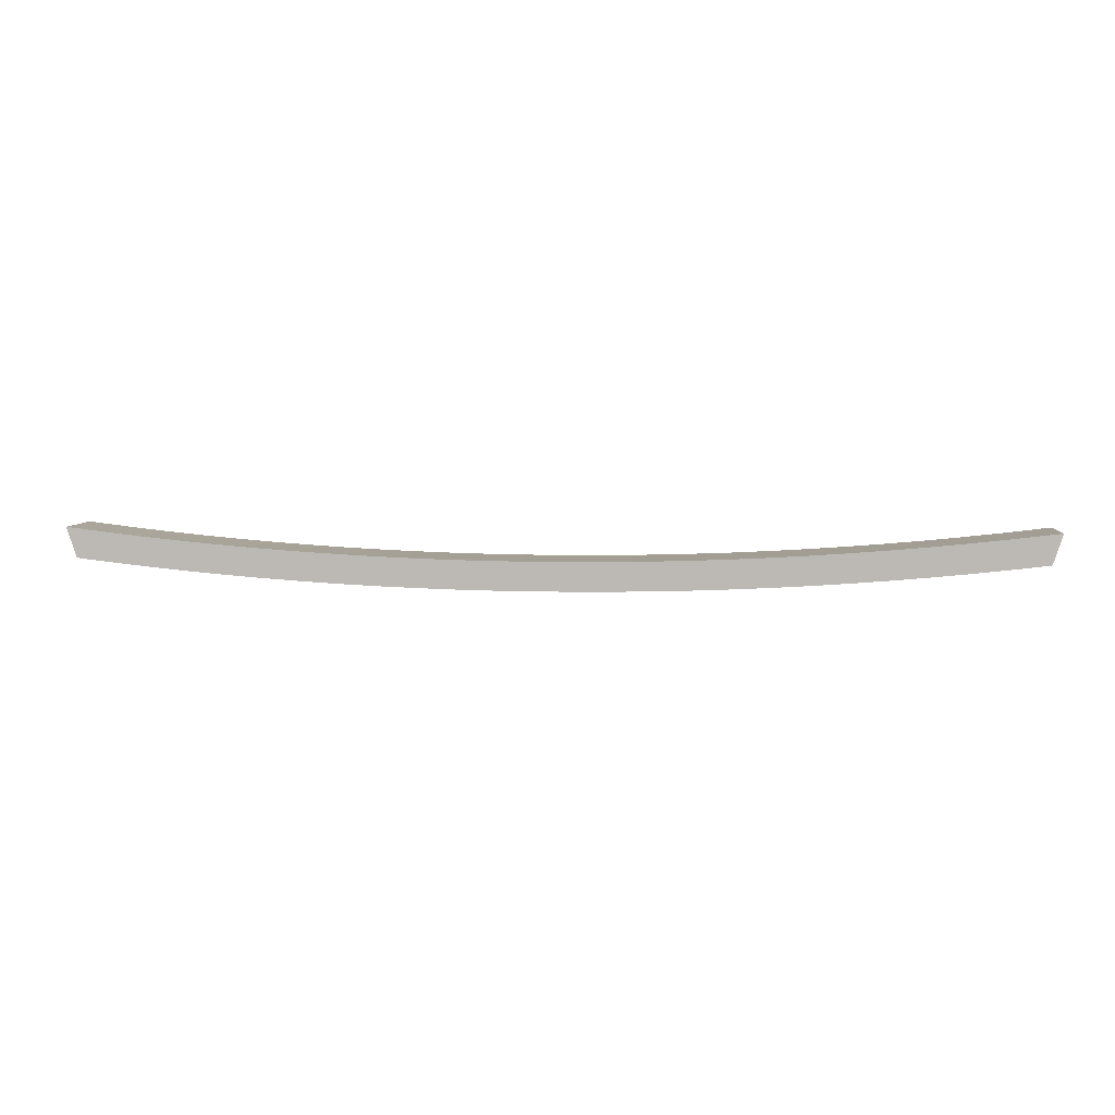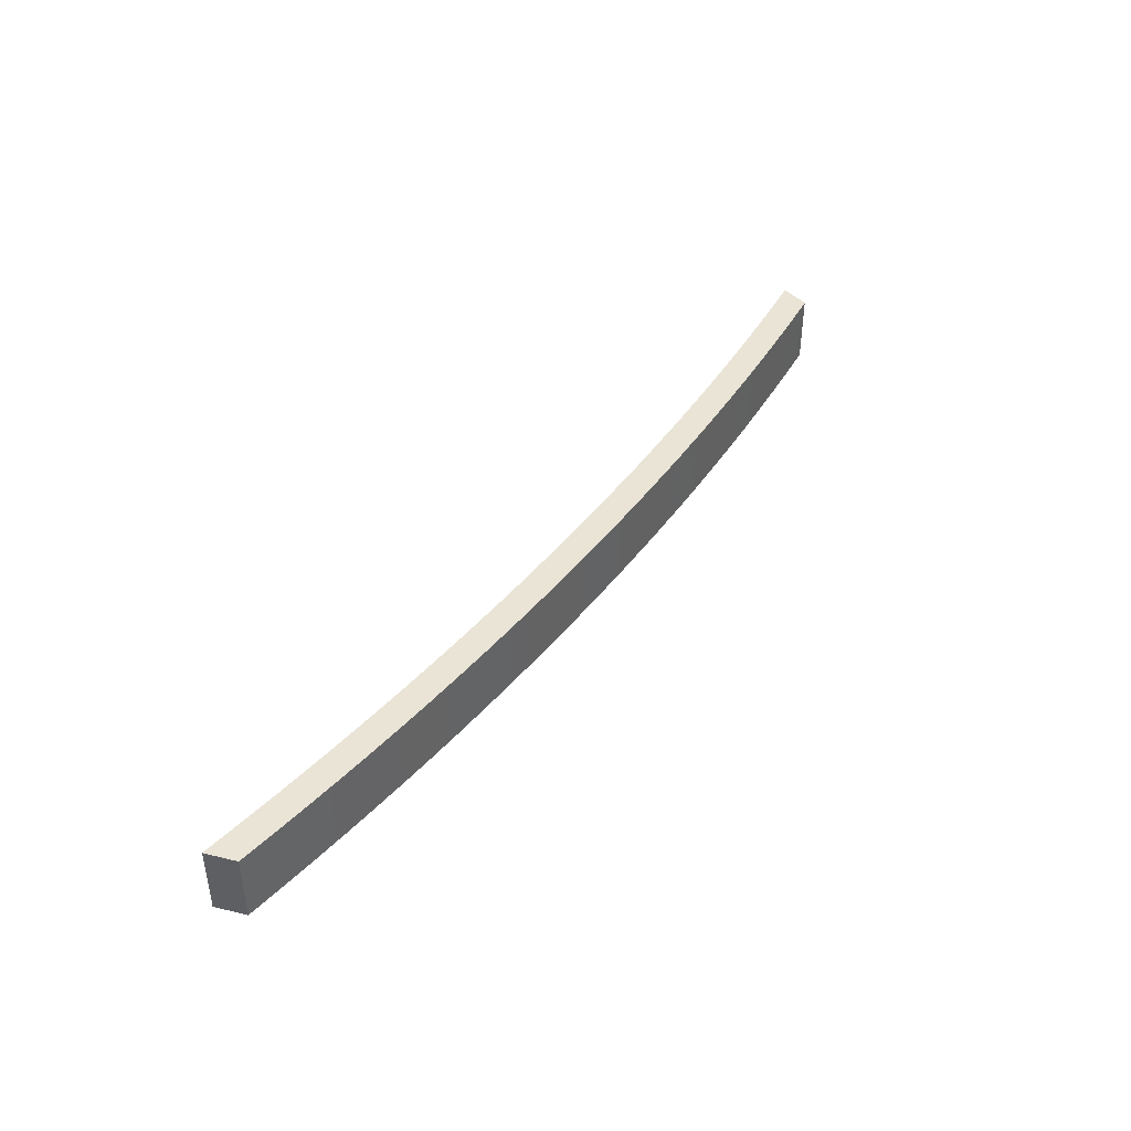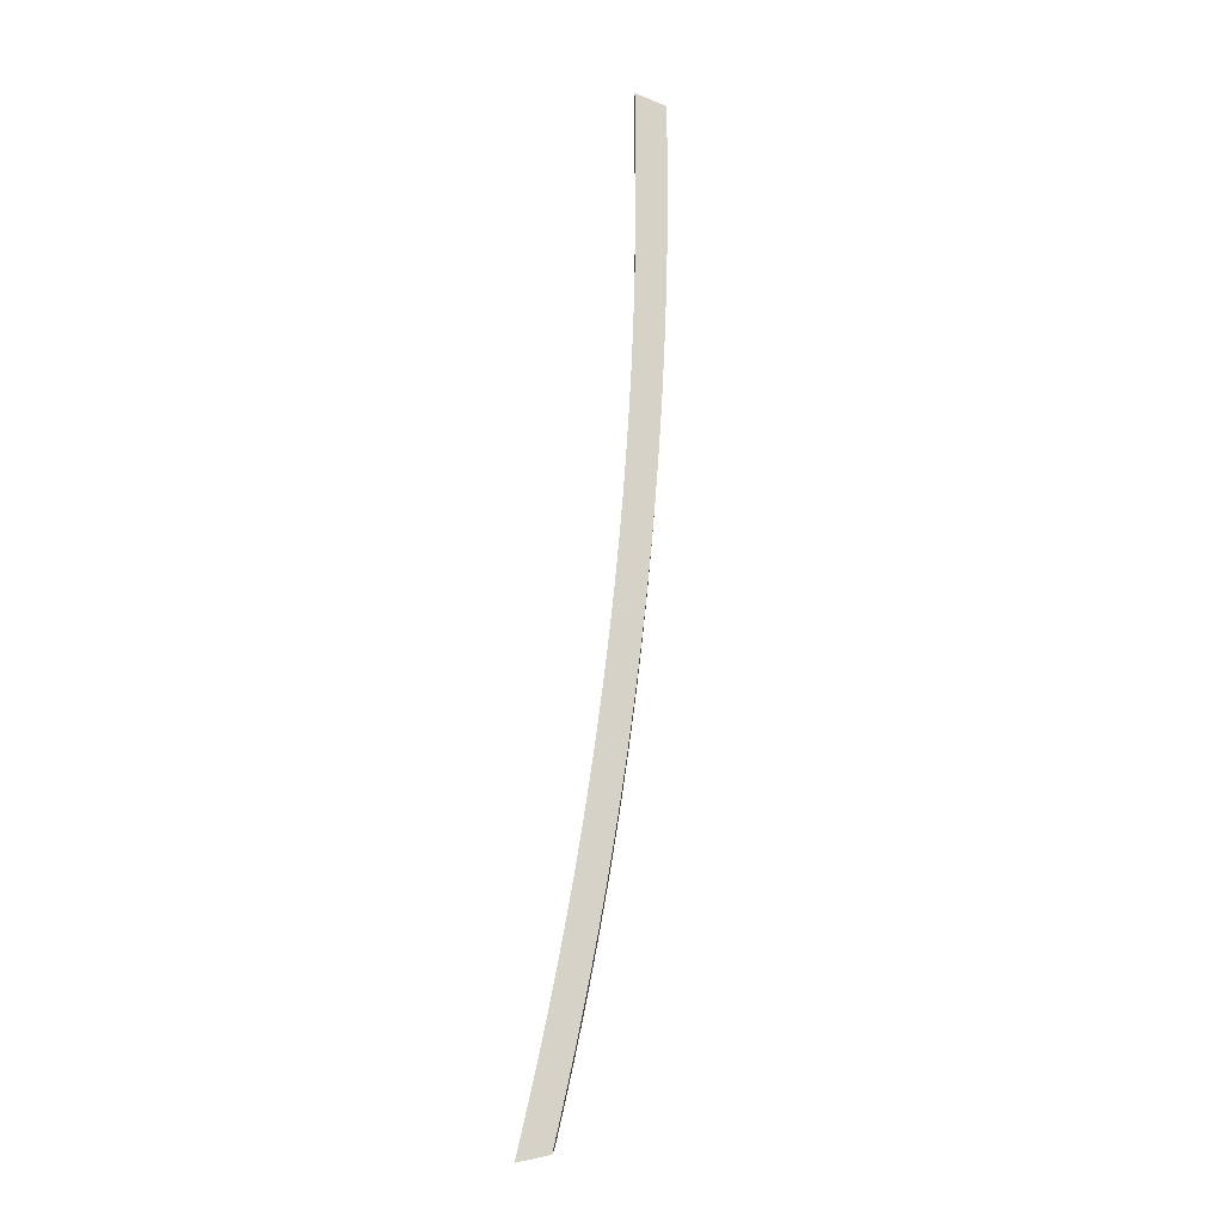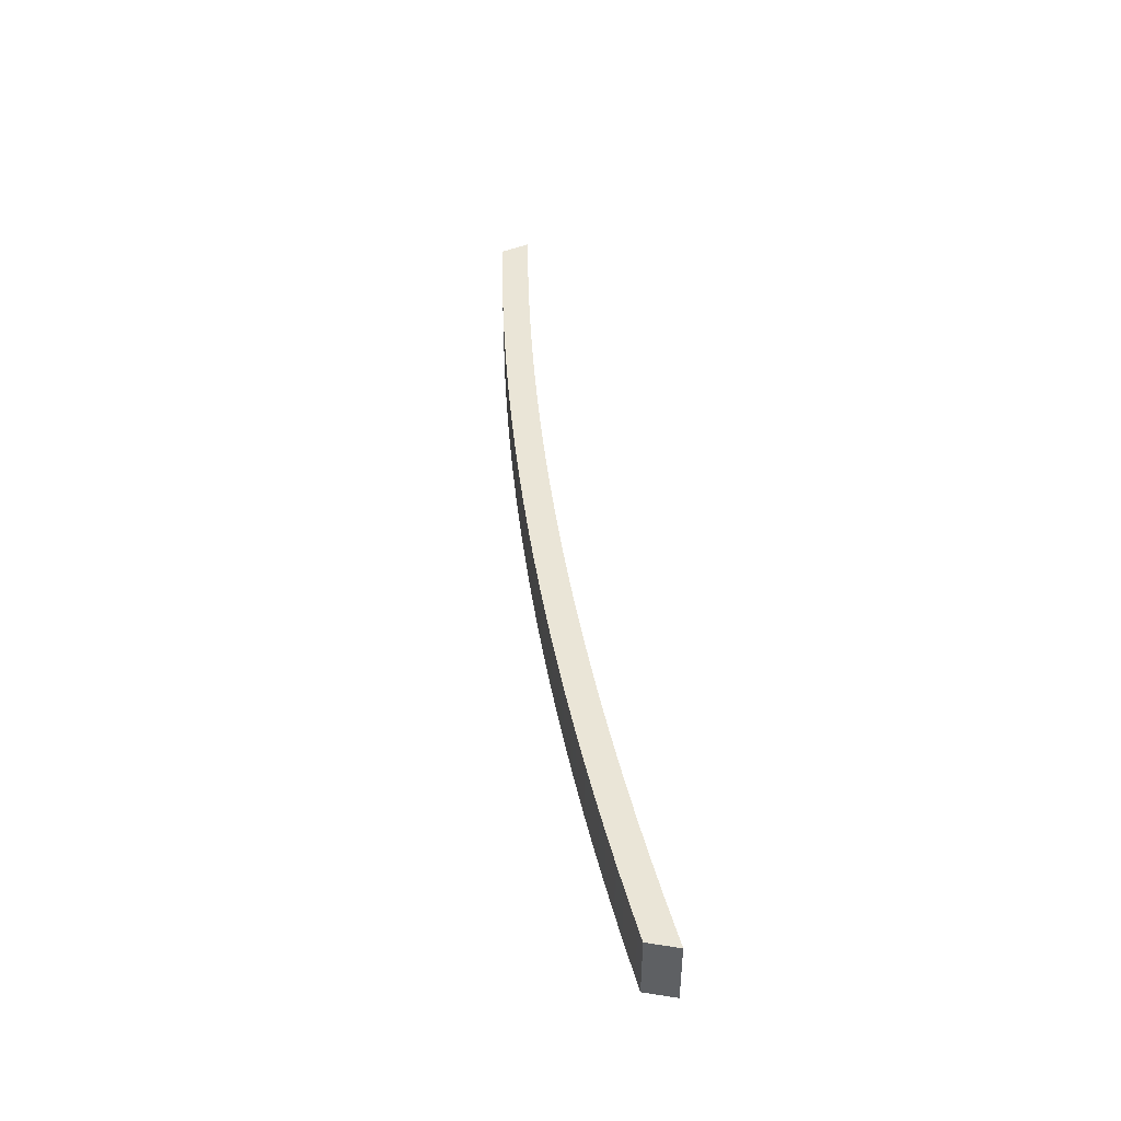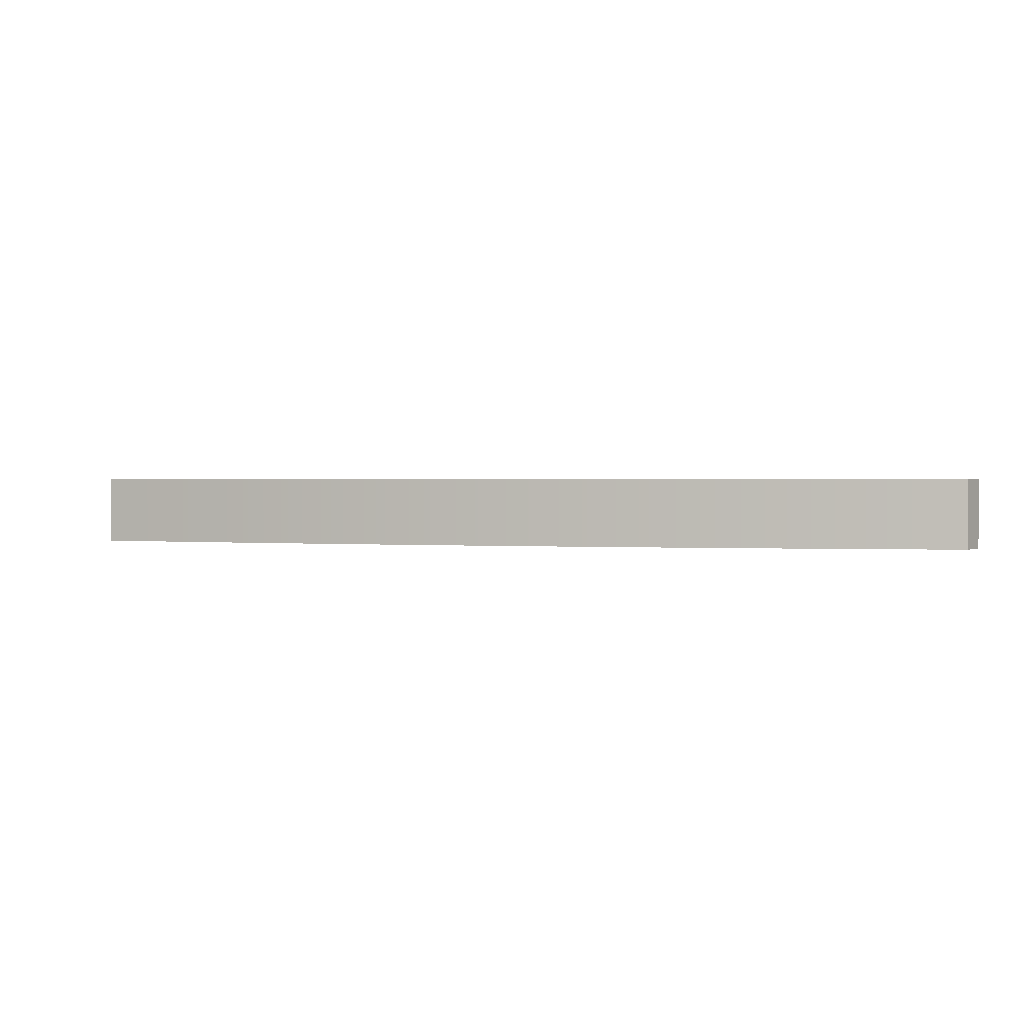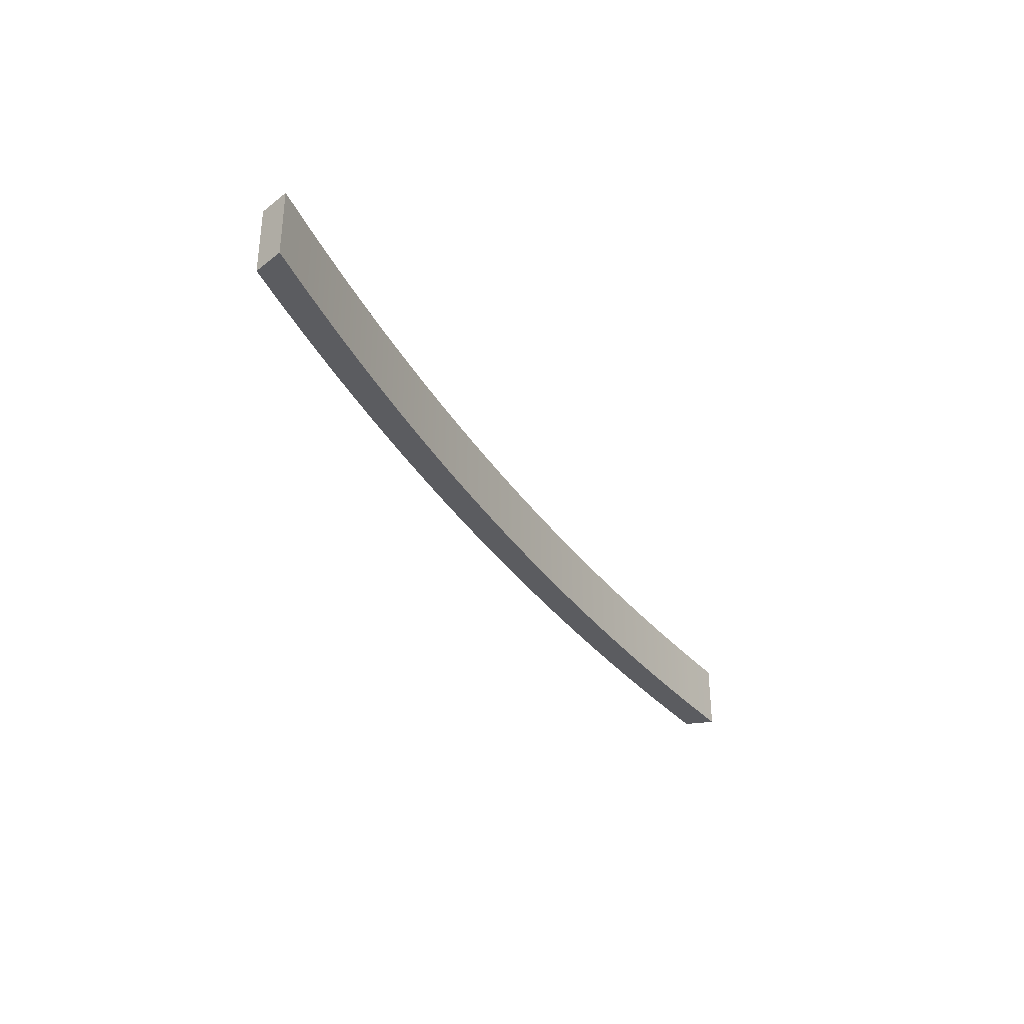
<metadata>
{"format":"obj","ext":"obj","renderer":"f3d","projection":"perspective","resolution":1024,"background":"white","views":[{"elev":5.5,"azim":-175.3,"up":"+Y"},{"elev":42.5,"azim":-56.0,"up":"+Z"},{"elev":78.4,"azim":-83.9,"up":"+Z"},{"elev":44.3,"azim":82.0,"up":"+Z"},{"elev":1.2,"azim":15.0,"up":"+Z"},{"elev":-34.5,"azim":117.7,"up":"+Z"}]}
</metadata>
<code>
g torii_roof_top_roof
v 10.24 13.96 0.7624
v 10.45 14.62 0.7624
v 10.45 14.62 -0.7624
v 10.24 13.96 -0.7624
v -10.24 13.96 -0.7624
v -10.45 14.62 -0.7624
v -10.45 14.62 0.7624
v -10.24 13.96 0.7624
v -10.24 13.96 0.7624
v -10.45 14.62 0.7624
v -9.337 14.49 0.7624
v -9.424 13.86 0.7624
v -8.529 14.4 0.7624
v -8.608 13.77 0.7624
v -7.72 14.32 0.7624
v -7.791 13.69 0.7624
v -6.91 14.25 0.7624
v -6.974 13.62 0.7624
v -6.099 14.18 0.7624
v -6.155 13.55 0.7624
v -5.287 14.12 0.7624
v -5.336 13.5 0.7624
v -4.475 14.08 0.7624
v -4.516 13.45 0.7624
v -3.662 14.04 0.7624
v -3.696 13.41 0.7624
v -2.849 14 0.7624
v -2.875 13.38 0.7624
v -2.035 13.98 0.7624
v -2.054 13.35 0.7624
v -1.221 13.96 0.7624
v -1.232 13.33 0.7624
v -0.407 13.95 0.7624
v -0.4108 13.33 0.7624
v 0.407 13.95 0.7624
v 0.4108 13.33 0.7624
v 1.221 13.96 0.7624
v 1.232 13.33 0.7624
v 2.035 13.98 0.7624
v 2.054 13.35 0.7624
v 2.849 14 0.7624
v 2.875 13.38 0.7624
v 3.662 14.04 0.7624
v 3.696 13.41 0.7624
v 4.475 14.08 0.7624
v 4.516 13.45 0.7624
v 5.287 14.12 0.7624
v 5.336 13.5 0.7624
v 6.099 14.18 0.7624
v 6.155 13.55 0.7624
v 6.91 14.25 0.7624
v 6.974 13.62 0.7624
v 7.72 14.32 0.7624
v 7.791 13.69 0.7624
v 8.529 14.4 0.7624
v 8.608 13.77 0.7624
v 9.337 14.49 0.7624
v 9.424 13.86 0.7624
v 10.45 14.62 0.7624
v 10.24 13.96 0.7624
v -10.45 14.62 0.7624
v -10.45 14.62 -0.7624
v -9.337 14.49 -0.7624
v -9.337 14.49 0.7624
v -8.529 14.4 -0.7624
v -8.529 14.4 0.7624
v -7.72 14.32 -0.7624
v -7.72 14.32 0.7624
v -6.91 14.25 -0.7624
v -6.91 14.25 0.7624
v -6.099 14.18 -0.7624
v -6.099 14.18 0.7624
v -5.287 14.12 -0.7624
v -5.287 14.12 0.7624
v -4.475 14.08 -0.7624
v -4.475 14.08 0.7624
v -3.662 14.04 -0.7624
v -3.662 14.04 0.7624
v -2.849 14 -0.7624
v -2.849 14 0.7624
v -2.035 13.98 -0.7624
v -2.035 13.98 0.7624
v -1.221 13.96 -0.7624
v -1.221 13.96 0.7624
v -0.407 13.95 -0.7624
v -0.407 13.95 0.7624
v 0.407 13.95 -0.7624
v 0.407 13.95 0.7624
v 1.221 13.96 -0.7624
v 1.221 13.96 0.7624
v 2.035 13.98 -0.7624
v 2.035 13.98 0.7624
v 2.849 14 -0.7624
v 2.849 14 0.7624
v 3.662 14.04 -0.7624
v 3.662 14.04 0.7624
v 4.475 14.08 -0.7624
v 4.475 14.08 0.7624
v 5.287 14.12 -0.7624
v 5.287 14.12 0.7624
v 6.099 14.18 -0.7624
v 6.099 14.18 0.7624
v 6.91 14.25 -0.7624
v 6.91 14.25 0.7624
v 7.72 14.32 -0.7624
v 7.72 14.32 0.7624
v 8.529 14.4 -0.7624
v 8.529 14.4 0.7624
v 9.337 14.49 -0.7624
v 9.337 14.49 0.7624
v 10.45 14.62 -0.7624
v 10.45 14.62 0.7624
v -10.45 14.62 -0.7624
v -10.24 13.96 -0.7624
v -9.424 13.86 -0.7624
v -9.337 14.49 -0.7624
v -8.608 13.77 -0.7624
v -8.529 14.4 -0.7624
v -7.791 13.69 -0.7624
v -7.72 14.32 -0.7624
v -6.974 13.62 -0.7624
v -6.91 14.25 -0.7624
v -6.155 13.55 -0.7624
v -6.099 14.18 -0.7624
v -5.336 13.5 -0.7624
v -5.287 14.12 -0.7624
v -4.516 13.45 -0.7624
v -4.475 14.08 -0.7624
v -3.696 13.41 -0.7624
v -3.662 14.04 -0.7624
v -2.875 13.38 -0.7624
v -2.849 14 -0.7624
v -2.054 13.35 -0.7624
v -2.035 13.98 -0.7624
v -1.232 13.33 -0.7624
v -1.221 13.96 -0.7624
v -0.4108 13.33 -0.7624
v -0.407 13.95 -0.7624
v 0.4108 13.33 -0.7624
v 0.407 13.95 -0.7624
v 1.232 13.33 -0.7624
v 1.221 13.96 -0.7624
v 2.054 13.35 -0.7624
v 2.035 13.98 -0.7624
v 2.875 13.38 -0.7624
v 2.849 14 -0.7624
v 3.696 13.41 -0.7624
v 3.662 14.04 -0.7624
v 4.516 13.45 -0.7624
v 4.475 14.08 -0.7624
v 5.336 13.5 -0.7624
v 5.287 14.12 -0.7624
v 6.155 13.55 -0.7624
v 6.099 14.18 -0.7624
v 6.974 13.62 -0.7624
v 6.91 14.25 -0.7624
v 7.791 13.69 -0.7624
v 7.72 14.32 -0.7624
v 8.608 13.77 -0.7624
v 8.529 14.4 -0.7624
v 9.424 13.86 -0.7624
v 9.337 14.49 -0.7624
v 10.24 13.96 -0.7624
v 10.45 14.62 -0.7624
v -10.24 13.96 -0.7624
v -10.24 13.96 0.7624
v -9.424 13.86 0.7624
v -9.424 13.86 -0.7624
v -8.608 13.77 0.7624
v -8.608 13.77 -0.7624
v -7.791 13.69 0.7624
v -7.791 13.69 -0.7624
v -6.974 13.62 0.7624
v -6.974 13.62 -0.7624
v -6.155 13.55 0.7624
v -6.155 13.55 -0.7624
v -5.336 13.5 0.7624
v -5.336 13.5 -0.7624
v -4.516 13.45 0.7624
v -4.516 13.45 -0.7624
v -3.696 13.41 0.7624
v -3.696 13.41 -0.7624
v -2.875 13.38 0.7624
v -2.875 13.38 -0.7624
v -2.054 13.35 0.7624
v -2.054 13.35 -0.7624
v -1.232 13.33 0.7624
v -1.232 13.33 -0.7624
v -0.4108 13.33 0.7624
v -0.4108 13.33 -0.7624
v 0.4108 13.33 0.7624
v 0.4108 13.33 -0.7624
v 1.232 13.33 0.7624
v 1.232 13.33 -0.7624
v 2.054 13.35 0.7624
v 2.054 13.35 -0.7624
v 2.875 13.38 0.7624
v 2.875 13.38 -0.7624
v 3.696 13.41 0.7624
v 3.696 13.41 -0.7624
v 4.516 13.45 0.7624
v 4.516 13.45 -0.7624
v 5.336 13.5 0.7624
v 5.336 13.5 -0.7624
v 6.155 13.55 0.7624
v 6.155 13.55 -0.7624
v 6.974 13.62 0.7624
v 6.974 13.62 -0.7624
v 7.791 13.69 0.7624
v 7.791 13.69 -0.7624
v 8.608 13.77 0.7624
v 8.608 13.77 -0.7624
v 9.424 13.86 0.7624
v 9.424 13.86 -0.7624
v 10.24 13.96 0.7624
v 10.24 13.96 -0.7624
g torii_roof_top_roof_0
f 3 2 1
f 4 3 1
f 7 6 5
f 8 7 5
f 11 10 9
f 12 11 9
f 13 11 12
f 14 13 12
f 15 13 14
f 16 15 14
f 17 15 16
f 18 17 16
f 19 17 18
f 20 19 18
f 21 19 20
f 22 21 20
f 23 21 22
f 24 23 22
f 25 23 24
f 26 25 24
f 27 25 26
f 28 27 26
f 29 27 28
f 30 29 28
f 31 29 30
f 32 31 30
f 33 31 32
f 34 33 32
f 35 33 34
f 36 35 34
f 37 35 36
f 38 37 36
f 39 37 38
f 40 39 38
f 41 39 40
f 42 41 40
f 43 41 42
f 44 43 42
f 45 43 44
f 46 45 44
f 47 45 46
f 48 47 46
f 49 47 48
f 50 49 48
f 51 49 50
f 52 51 50
f 53 51 52
f 54 53 52
f 55 53 54
f 56 55 54
f 57 55 56
f 58 57 56
f 59 57 58
f 60 59 58
f 63 62 61
f 64 63 61
f 65 63 64
f 66 65 64
f 67 65 66
f 68 67 66
f 69 67 68
f 70 69 68
f 71 69 70
f 72 71 70
f 73 71 72
f 74 73 72
f 75 73 74
f 76 75 74
f 77 75 76
f 78 77 76
f 79 77 78
f 80 79 78
f 81 79 80
f 82 81 80
f 83 81 82
f 84 83 82
f 85 83 84
f 86 85 84
f 87 85 86
f 88 87 86
f 89 87 88
f 90 89 88
f 91 89 90
f 92 91 90
f 93 91 92
f 94 93 92
f 95 93 94
f 96 95 94
f 97 95 96
f 98 97 96
f 99 97 98
f 100 99 98
f 101 99 100
f 102 101 100
f 103 101 102
f 104 103 102
f 105 103 104
f 106 105 104
f 107 105 106
f 108 107 106
f 109 107 108
f 110 109 108
f 111 109 110
f 112 111 110
f 115 114 113
f 116 115 113
f 117 115 116
f 118 117 116
f 119 117 118
f 120 119 118
f 121 119 120
f 122 121 120
f 123 121 122
f 124 123 122
f 125 123 124
f 126 125 124
f 127 125 126
f 128 127 126
f 129 127 128
f 130 129 128
f 131 129 130
f 132 131 130
f 133 131 132
f 134 133 132
f 135 133 134
f 136 135 134
f 137 135 136
f 138 137 136
f 139 137 138
f 140 139 138
f 141 139 140
f 142 141 140
f 143 141 142
f 144 143 142
f 145 143 144
f 146 145 144
f 147 145 146
f 148 147 146
f 149 147 148
f 150 149 148
f 151 149 150
f 152 151 150
f 153 151 152
f 154 153 152
f 155 153 154
f 156 155 154
f 157 155 156
f 158 157 156
f 159 157 158
f 160 159 158
f 161 159 160
f 162 161 160
f 163 161 162
f 164 163 162
f 167 166 165
f 168 167 165
f 169 167 168
f 170 169 168
f 171 169 170
f 172 171 170
f 173 171 172
f 174 173 172
f 175 173 174
f 176 175 174
f 177 175 176
f 178 177 176
f 179 177 178
f 180 179 178
f 181 179 180
f 182 181 180
f 183 181 182
f 184 183 182
f 185 183 184
f 186 185 184
f 187 185 186
f 188 187 186
f 189 187 188
f 190 189 188
f 191 189 190
f 192 191 190
f 193 191 192
f 194 193 192
f 195 193 194
f 196 195 194
f 197 195 196
f 198 197 196
f 199 197 198
f 200 199 198
f 201 199 200
f 202 201 200
f 203 201 202
f 204 203 202
f 205 203 204
f 206 205 204
f 207 205 206
f 208 207 206
f 209 207 208
f 210 209 208
f 211 209 210
f 212 211 210
f 213 211 212
f 214 213 212
f 215 213 214
f 216 215 214

</code>
